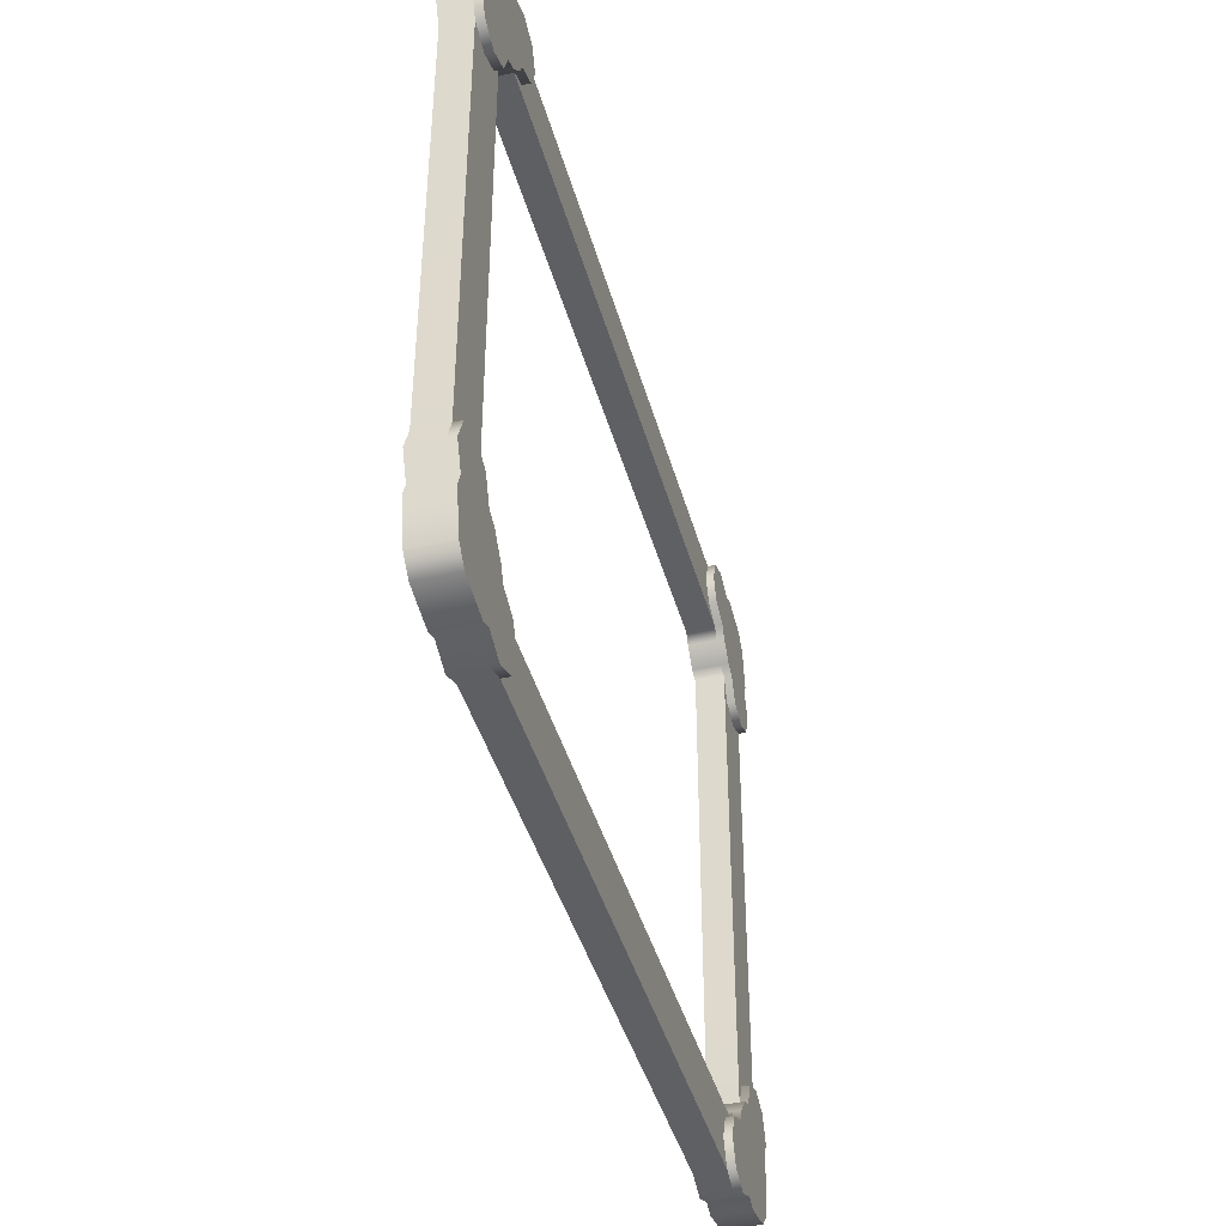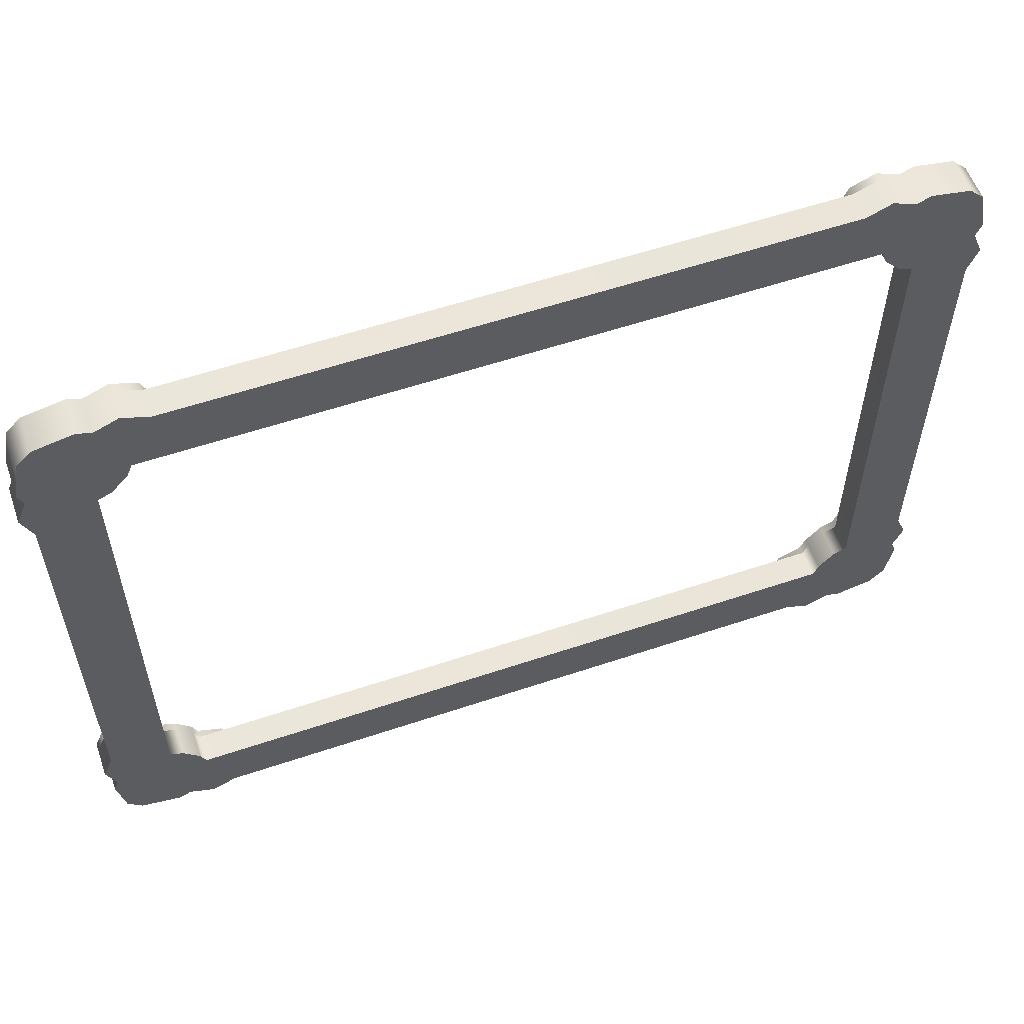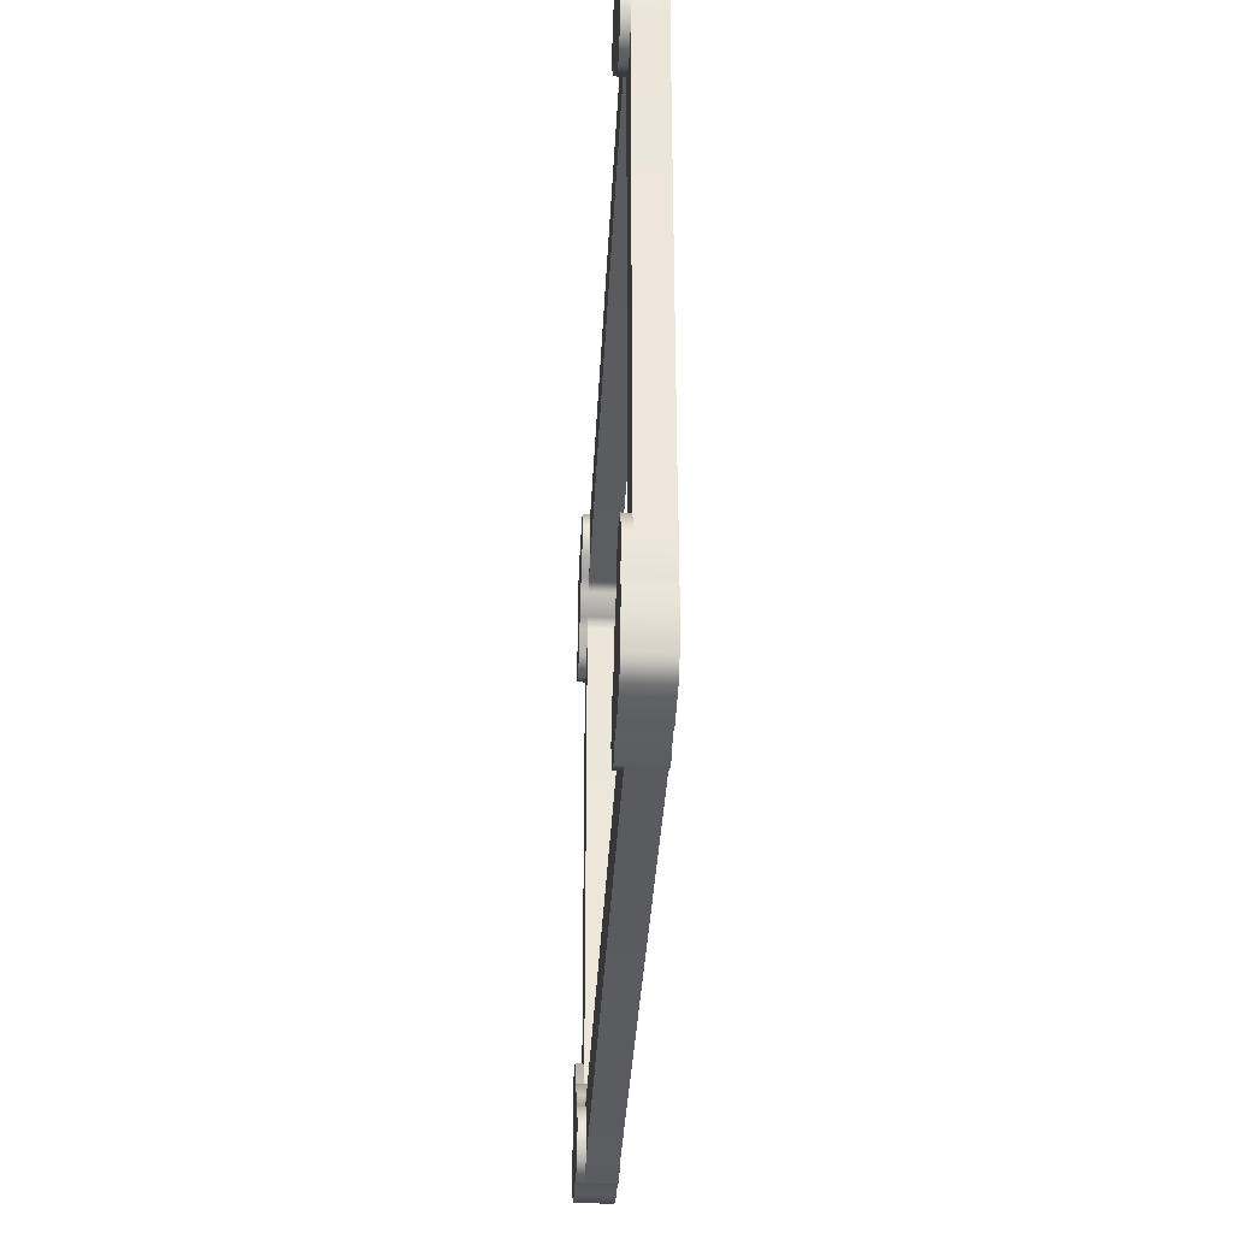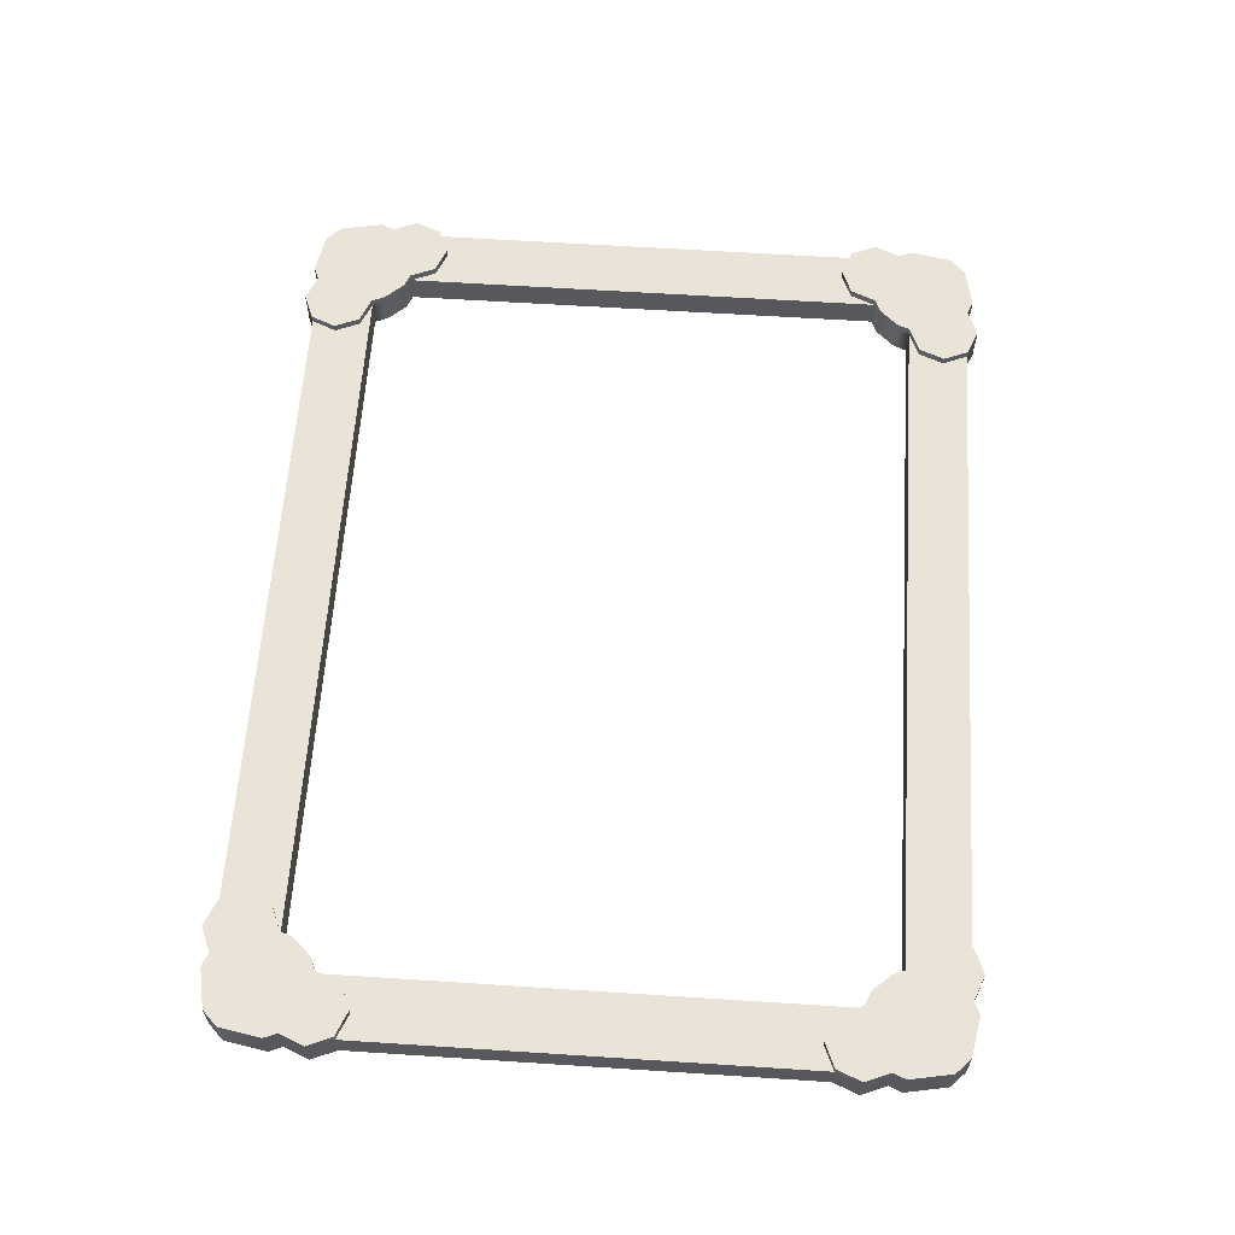
<metadata>
{"format":"obj","ext":"obj","renderer":"f3d","projection":"perspective","resolution":1024,"background":"white","views":[{"elev":-41.7,"azim":-75.0,"up":"+Y"},{"elev":57.2,"azim":160.7,"up":"+Y"},{"elev":-33.9,"azim":87.3,"up":"+Y"},{"elev":61.0,"azim":93.8,"up":"+Z"}]}
</metadata>
<code>
g default
v 10.71 -0.2929 -0.4167
v 10 0 -0.4167
v 9.293 -0.2929 -0.4167
v 9 -1 -0.4167
v 9.293 -1.707 -0.4167
v 10 -2 -0.4167
v 10.71 -1.707 -0.4167
v 11 -1 -0.4167
v 10 0 0.4167
v 9.293 -0.2929 0.4167
v 9 -1 0.4167
v 9.293 -1.707 0.4167
v 10 -2 0.4167
v 10.71 -1.707 0.4167
v 10 -1 -0.4167
v 11 1.041 0.4167
v 11.29 1.748 0.4167
v 12 2.041 0.4167
v 12.71 1.748 0.4167
v 13 1.041 0.4167
v 12.71 0.334 0.4167
v 11.29 0.334 -0.4167
v 11 1.041 -0.4167
v 11.29 1.748 -0.4167
v 12 2.041 -0.4167
v 12.71 1.748 -0.4167
v 13 1.041 -0.4167
v 12.71 0.334 -0.4167
v 12 0.04109 -0.4167
v 12 1.041 -0.4167
v 11 0.02054 -0.4167
v 10.15 0.3736 -0.4167
v 10.15 0.3736 0.4167
v 11.08 -1.862 -0.4167
v 11.37 -1 -0.4167
v 11.08 -1.862 0.4167
v 10.63 0.8863 0.4167
v 10.63 0.8863 -0.4167
v 12.86 -0.03965 0.4167
v 12 -0.3325 -0.4167
v 12.86 -0.03965 -0.4167
v 12.22 -1.64 -0.4167
v 12 -1 -0.4167
v 12.22 -1.64 0.4167
v 12.64 -1.221 0.4167
v 12.64 -1.221 -0.4167
v 10.71 -0.2929 0.6398
v 10 0 0.6398
v 10 -1 0.6398
v 9.293 -0.2929 0.6398
v 9 -1 0.6398
v 9.293 -1.707 0.6398
v 10 -2 0.6398
v 10.71 -1.707 0.6398
v 11 -1 0.6398
v 11.29 0.334 0.6398
v 11 1.041 0.6398
v 12 1.041 0.6398
v 11.29 1.748 0.6398
v 12 2.041 0.6398
v 12.71 1.748 0.6398
v 13 1.041 0.6398
v 12.71 0.334 0.6398
v 12 0.04109 0.6398
v 11 0.02054 0.6398
v 10.15 0.3736 0.6398
v 11.08 -1.862 0.6398
v 11.37 -1 0.6398
v 10.63 0.8863 0.6398
v 12 -0.3325 0.6398
v 12.86 -0.03965 0.6398
v 12.22 -1.64 0.6398
v 12 -1 0.6398
v 12.64 -1.221 0.6398
v 0 0 -0.4167
v 0 -0.2929 -0.4167
v 0 -1 -0.4167
v 0 -1.707 -0.4167
v 0 0 0.4167
v 0 -0.2929 0.4167
v 0 -1 0.4167
v 0 -1.707 0.4167
v 11 8 0.4167
v 11.29 8 0.4167
v 12 8 0.4167
v 12.71 8 0.4167
v 11 8 -0.4167
v 11.29 8 -0.4167
v 12 8 -0.4167
v 12.71 8 -0.4167
v -10.71 -0.2929 -0.4167
v -10 0 -0.4167
v -9.293 -0.2929 -0.4167
v -9 -1 -0.4167
v -9.293 -1.707 -0.4167
v -10 -2 -0.4167
v -10.71 -1.707 -0.4167
v -11 -1 -0.4167
v -10 0 0.4167
v -9.293 -0.2929 0.4167
v -9 -1 0.4167
v -9.293 -1.707 0.4167
v -10 -2 0.4167
v -10.71 -1.707 0.4167
v -10 -1 -0.4167
v -11 1.041 0.4167
v -11.29 1.748 0.4167
v -12 2.041 0.4167
v -12.71 1.748 0.4167
v -13 1.041 0.4167
v -12.71 0.334 0.4167
v -11.29 0.334 -0.4167
v -11 1.041 -0.4167
v -11.29 1.748 -0.4167
v -12 2.041 -0.4167
v -12.71 1.748 -0.4167
v -13 1.041 -0.4167
v -12.71 0.334 -0.4167
v -12 0.04109 -0.4167
v -12 1.041 -0.4167
v -11 0.02054 -0.4167
v -10.15 0.3736 -0.4167
v -10.15 0.3736 0.4167
v -11.08 -1.862 -0.4167
v -11.37 -1 -0.4167
v -11.08 -1.862 0.4167
v -10.63 0.8863 0.4167
v -10.63 0.8863 -0.4167
v -12.86 -0.03965 0.4167
v -12 -0.3325 -0.4167
v -12.86 -0.03965 -0.4167
v -12.22 -1.64 -0.4167
v -12 -1 -0.4167
v -12.22 -1.64 0.4167
v -12.64 -1.221 0.4167
v -12.64 -1.221 -0.4167
v -10.71 -0.2929 0.6398
v -10 0 0.6398
v -10 -1 0.6398
v -9.293 -0.2929 0.6398
v -9 -1 0.6398
v -9.293 -1.707 0.6398
v -10 -2 0.6398
v -10.71 -1.707 0.6398
v -11 -1 0.6398
v -11.29 0.334 0.6398
v -11 1.041 0.6398
v -12 1.041 0.6398
v -11.29 1.748 0.6398
v -12 2.041 0.6398
v -12.71 1.748 0.6398
v -13 1.041 0.6398
v -12.71 0.334 0.6398
v -12 0.04109 0.6398
v -11 0.02054 0.6398
v -10.15 0.3736 0.6398
v -11.08 -1.862 0.6398
v -11.37 -1 0.6398
v -10.63 0.8863 0.6398
v -12 -0.3325 0.6398
v -12.86 -0.03965 0.6398
v -12.22 -1.64 0.6398
v -12 -1 0.6398
v -12.64 -1.221 0.6398
v -11 8 0.4167
v -11.29 8 0.4167
v -12 8 0.4167
v -12.71 8 0.4167
v -11 8 -0.4167
v -11.29 8 -0.4167
v -12 8 -0.4167
v -12.71 8 -0.4167
v 10.71 16.29 -0.4167
v 10 16 -0.4167
v 9.293 16.29 -0.4167
v 9 17 -0.4167
v 9.293 17.71 -0.4167
v 10 18 -0.4167
v 10.71 17.71 -0.4167
v 11 17 -0.4167
v 10 16 0.4167
v 9.293 16.29 0.4167
v 9 17 0.4167
v 9.293 17.71 0.4167
v 10 18 0.4167
v 10.71 17.71 0.4167
v 10 17 -0.4167
v 11 14.96 0.4167
v 11.29 14.25 0.4167
v 12 13.96 0.4167
v 12.71 14.25 0.4167
v 13 14.96 0.4167
v 12.71 15.67 0.4167
v 11.29 15.67 -0.4167
v 11 14.96 -0.4167
v 11.29 14.25 -0.4167
v 12 13.96 -0.4167
v 12.71 14.25 -0.4167
v 13 14.96 -0.4167
v 12.71 15.67 -0.4167
v 12 15.96 -0.4167
v 12 14.96 -0.4167
v 11 15.98 -0.4167
v 10.15 15.63 -0.4167
v 10.15 15.63 0.4167
v 11.08 17.86 -0.4167
v 11.37 17 -0.4167
v 11.08 17.86 0.4167
v 10.63 15.11 0.4167
v 10.63 15.11 -0.4167
v 12.86 16.04 0.4167
v 12 16.33 -0.4167
v 12.86 16.04 -0.4167
v 12.22 17.64 -0.4167
v 12 17 -0.4167
v 12.22 17.64 0.4167
v 12.64 17.22 0.4167
v 12.64 17.22 -0.4167
v 10.71 16.29 0.6398
v 10 16 0.6398
v 10 17 0.6398
v 9.293 16.29 0.6398
v 9 17 0.6398
v 9.293 17.71 0.6398
v 10 18 0.6398
v 10.71 17.71 0.6398
v 11 17 0.6398
v 11.29 15.67 0.6398
v 11 14.96 0.6398
v 12 14.96 0.6398
v 11.29 14.25 0.6398
v 12 13.96 0.6398
v 12.71 14.25 0.6398
v 13 14.96 0.6398
v 12.71 15.67 0.6398
v 12 15.96 0.6398
v 11 15.98 0.6398
v 10.15 15.63 0.6398
v 11.08 17.86 0.6398
v 11.37 17 0.6398
v 10.63 15.11 0.6398
v 12 16.33 0.6398
v 12.86 16.04 0.6398
v 12.22 17.64 0.6398
v 12 17 0.6398
v 12.64 17.22 0.6398
v 0 16 -0.4167
v 0 16.29 -0.4167
v 0 17 -0.4167
v 0 17.71 -0.4167
v 0 16 0.4167
v 0 16.29 0.4167
v 0 17 0.4167
v 0 17.71 0.4167
v -10.71 16.29 -0.4167
v -10 16 -0.4167
v -9.293 16.29 -0.4167
v -9 17 -0.4167
v -9.293 17.71 -0.4167
v -10 18 -0.4167
v -10.71 17.71 -0.4167
v -11 17 -0.4167
v -10 16 0.4167
v -9.293 16.29 0.4167
v -9 17 0.4167
v -9.293 17.71 0.4167
v -10 18 0.4167
v -10.71 17.71 0.4167
v -10 17 -0.4167
v -11 14.96 0.4167
v -11.29 14.25 0.4167
v -12 13.96 0.4167
v -12.71 14.25 0.4167
v -13 14.96 0.4167
v -12.71 15.67 0.4167
v -11.29 15.67 -0.4167
v -11 14.96 -0.4167
v -11.29 14.25 -0.4167
v -12 13.96 -0.4167
v -12.71 14.25 -0.4167
v -13 14.96 -0.4167
v -12.71 15.67 -0.4167
v -12 15.96 -0.4167
v -12 14.96 -0.4167
v -11 15.98 -0.4167
v -10.15 15.63 -0.4167
v -10.15 15.63 0.4167
v -11.08 17.86 -0.4167
v -11.37 17 -0.4167
v -11.08 17.86 0.4167
v -10.63 15.11 0.4167
v -10.63 15.11 -0.4167
v -12.86 16.04 0.4167
v -12 16.33 -0.4167
v -12.86 16.04 -0.4167
v -12.22 17.64 -0.4167
v -12 17 -0.4167
v -12.22 17.64 0.4167
v -12.64 17.22 0.4167
v -12.64 17.22 -0.4167
v -10.71 16.29 0.6398
v -10 16 0.6398
v -10 17 0.6398
v -9.293 16.29 0.6398
v -9 17 0.6398
v -9.293 17.71 0.6398
v -10 18 0.6398
v -10.71 17.71 0.6398
v -11 17 0.6398
v -11.29 15.67 0.6398
v -11 14.96 0.6398
v -12 14.96 0.6398
v -11.29 14.25 0.6398
v -12 13.96 0.6398
v -12.71 14.25 0.6398
v -13 14.96 0.6398
v -12.71 15.67 0.6398
v -12 15.96 0.6398
v -11 15.98 0.6398
v -10.15 15.63 0.6398
v -11.08 17.86 0.6398
v -11.37 17 0.6398
v -10.63 15.11 0.6398
v -12 16.33 0.6398
v -12.86 16.04 0.6398
v -12.22 17.64 0.6398
v -12 17 0.6398
v -12.64 17.22 0.6398
g polySurface21 FrameLow1:pPlane3
f 5 6 13 12
f 6 7 14 13
f 2 1 15
f 3 2 15
f 4 3 15
f 5 4 15
f 6 5 15
f 7 6 15
f 8 7 15
f 1 8 15
f 47 48 49
f 48 50 49
f 50 51 49
f 51 52 49
f 52 53 49
f 53 54 49
f 54 55 49
f 55 47 49
f 19 20 27 26
f 20 21 28 27
f 57 56 58
f 59 57 58
f 60 59 58
f 61 60 58
f 62 61 58
f 63 62 58
f 64 63 58
f 56 64 58
f 22 23 30
f 23 24 30
f 24 25 30
f 25 26 30
f 26 27 30
f 27 28 30
f 28 29 30
f 29 22 30
f 1 2 32 31
f 2 9 33 32
f 48 47 65 66
f 7 8 35 34
f 55 54 67 68
f 14 7 34 36
f 8 1 31 35
f 47 55 68 65
f 56 57 69 65
f 16 23 38 37
f 23 22 31 38
f 63 64 70 71
f 29 28 41 40
f 28 21 39 41
f 64 56 65 70
f 22 29 40 31
f 34 35 43 42
f 68 67 72 73
f 36 34 42 44
f 71 70 73 74
f 40 41 46 43
f 41 39 45 46
f 73 72 74
f 31 32 38
f 66 65 69
f 32 33 37 38
f 42 43 46
f 44 42 46 45
f 31 40 43 35
f 65 68 73 70
f 9 10 50 48
f 10 11 51 50
f 11 12 52 51
f 12 13 53 52
f 13 14 54 53
f 17 16 57 59
f 18 17 59 60
f 19 18 60 61
f 20 19 61 62
f 21 20 62 63
f 33 9 48 66
f 14 36 67 54
f 16 37 69 57
f 39 21 63 71
f 36 44 72 67
f 45 39 71 74
f 44 45 74 72
f 37 33 66 69
f 2 3 76 75
f 3 4 77 76
f 4 5 78 77
f 10 9 79 80
f 11 10 80 81
f 12 11 81 82
f 9 2 75 79
f 5 12 82 78
f 16 17 84 83
f 17 18 85 84
f 18 19 86 85
f 24 23 87 88
f 25 24 88 89
f 26 25 89 90
f 23 16 83 87
f 19 26 90 86
f 95 102 103 96
f 96 103 104 97
f 92 105 91
f 93 105 92
f 94 105 93
f 95 105 94
f 96 105 95
f 97 105 96
f 98 105 97
f 91 105 98
f 137 139 138
f 138 139 140
f 140 139 141
f 141 139 142
f 142 139 143
f 143 139 144
f 144 139 145
f 145 139 137
f 109 116 117 110
f 110 117 118 111
f 147 148 146
f 149 148 147
f 150 148 149
f 151 148 150
f 152 148 151
f 153 148 152
f 154 148 153
f 146 148 154
f 112 120 113
f 113 120 114
f 114 120 115
f 115 120 116
f 116 120 117
f 117 120 118
f 118 120 119
f 119 120 112
f 91 121 122 92
f 92 122 123 99
f 138 156 155 137
f 97 124 125 98
f 145 158 157 144
f 104 126 124 97
f 98 125 121 91
f 137 155 158 145
f 146 155 159 147
f 106 127 128 113
f 113 128 121 112
f 153 161 160 154
f 119 130 131 118
f 118 131 129 111
f 154 160 155 146
f 112 121 130 119
f 124 132 133 125
f 158 163 162 157
f 126 134 132 124
f 161 164 163 160
f 130 133 136 131
f 131 136 135 129
f 163 164 162
f 121 128 122
f 156 159 155
f 122 128 127 123
f 132 136 133
f 134 135 136 132
f 121 125 133 130
f 155 160 163 158
f 99 138 140 100
f 100 140 141 101
f 101 141 142 102
f 102 142 143 103
f 103 143 144 104
f 107 149 147 106
f 108 150 149 107
f 109 151 150 108
f 110 152 151 109
f 111 153 152 110
f 123 156 138 99
f 104 144 157 126
f 106 147 159 127
f 129 161 153 111
f 126 157 162 134
f 135 164 161 129
f 134 162 164 135
f 127 159 156 123
f 92 75 76 93
f 93 76 77 94
f 94 77 78 95
f 100 80 79 99
f 101 81 80 100
f 102 82 81 101
f 99 79 75 92
f 95 78 82 102
f 106 165 166 107
f 107 166 167 108
f 108 167 168 109
f 114 170 169 113
f 115 171 170 114
f 116 172 171 115
f 113 169 165 106
f 109 168 172 116
f 177 184 185 178
f 178 185 186 179
f 174 187 173
f 175 187 174
f 176 187 175
f 177 187 176
f 178 187 177
f 179 187 178
f 180 187 179
f 173 187 180
f 219 221 220
f 220 221 222
f 222 221 223
f 223 221 224
f 224 221 225
f 225 221 226
f 226 221 227
f 227 221 219
f 191 198 199 192
f 192 199 200 193
f 229 230 228
f 231 230 229
f 232 230 231
f 233 230 232
f 234 230 233
f 235 230 234
f 236 230 235
f 228 230 236
f 194 202 195
f 195 202 196
f 196 202 197
f 197 202 198
f 198 202 199
f 199 202 200
f 200 202 201
f 201 202 194
f 173 203 204 174
f 174 204 205 181
f 220 238 237 219
f 179 206 207 180
f 227 240 239 226
f 186 208 206 179
f 180 207 203 173
f 219 237 240 227
f 228 237 241 229
f 188 209 210 195
f 195 210 203 194
f 235 243 242 236
f 201 212 213 200
f 200 213 211 193
f 236 242 237 228
f 194 203 212 201
f 206 214 215 207
f 240 245 244 239
f 208 216 214 206
f 243 246 245 242
f 212 215 218 213
f 213 218 217 211
f 245 246 244
f 203 210 204
f 238 241 237
f 204 210 209 205
f 214 218 215
f 216 217 218 214
f 203 207 215 212
f 237 242 245 240
f 181 220 222 182
f 182 222 223 183
f 183 223 224 184
f 184 224 225 185
f 185 225 226 186
f 189 231 229 188
f 190 232 231 189
f 191 233 232 190
f 192 234 233 191
f 193 235 234 192
f 205 238 220 181
f 186 226 239 208
f 188 229 241 209
f 211 243 235 193
f 208 239 244 216
f 217 246 243 211
f 216 244 246 217
f 209 241 238 205
f 174 247 248 175
f 175 248 249 176
f 176 249 250 177
f 182 252 251 181
f 183 253 252 182
f 184 254 253 183
f 181 251 247 174
f 177 250 254 184
f 188 83 84 189
f 189 84 85 190
f 190 85 86 191
f 196 88 87 195
f 197 89 88 196
f 198 90 89 197
f 195 87 83 188
f 191 86 90 198
f 259 260 267 266
f 260 261 268 267
f 256 255 269
f 257 256 269
f 258 257 269
f 259 258 269
f 260 259 269
f 261 260 269
f 262 261 269
f 255 262 269
f 301 302 303
f 302 304 303
f 304 305 303
f 305 306 303
f 306 307 303
f 307 308 303
f 308 309 303
f 309 301 303
f 273 274 281 280
f 274 275 282 281
f 311 310 312
f 313 311 312
f 314 313 312
f 315 314 312
f 316 315 312
f 317 316 312
f 318 317 312
f 310 318 312
f 276 277 284
f 277 278 284
f 278 279 284
f 279 280 284
f 280 281 284
f 281 282 284
f 282 283 284
f 283 276 284
f 255 256 286 285
f 256 263 287 286
f 302 301 319 320
f 261 262 289 288
f 309 308 321 322
f 268 261 288 290
f 262 255 285 289
f 301 309 322 319
f 310 311 323 319
f 270 277 292 291
f 277 276 285 292
f 317 318 324 325
f 283 282 295 294
f 282 275 293 295
f 318 310 319 324
f 276 283 294 285
f 288 289 297 296
f 322 321 326 327
f 290 288 296 298
f 325 324 327 328
f 294 295 300 297
f 295 293 299 300
f 327 326 328
f 285 286 292
f 320 319 323
f 286 287 291 292
f 296 297 300
f 298 296 300 299
f 285 294 297 289
f 319 322 327 324
f 263 264 304 302
f 264 265 305 304
f 265 266 306 305
f 266 267 307 306
f 267 268 308 307
f 271 270 311 313
f 272 271 313 314
f 273 272 314 315
f 274 273 315 316
f 275 274 316 317
f 287 263 302 320
f 268 290 321 308
f 270 291 323 311
f 293 275 317 325
f 290 298 326 321
f 299 293 325 328
f 298 299 328 326
f 291 287 320 323
f 256 257 248 247
f 257 258 249 248
f 258 259 250 249
f 264 263 251 252
f 265 264 252 253
f 266 265 253 254
f 263 256 247 251
f 259 266 254 250
f 270 271 166 165
f 271 272 167 166
f 272 273 168 167
f 278 277 169 170
f 279 278 170 171
f 280 279 171 172
f 277 270 165 169
f 273 280 172 168

</code>
